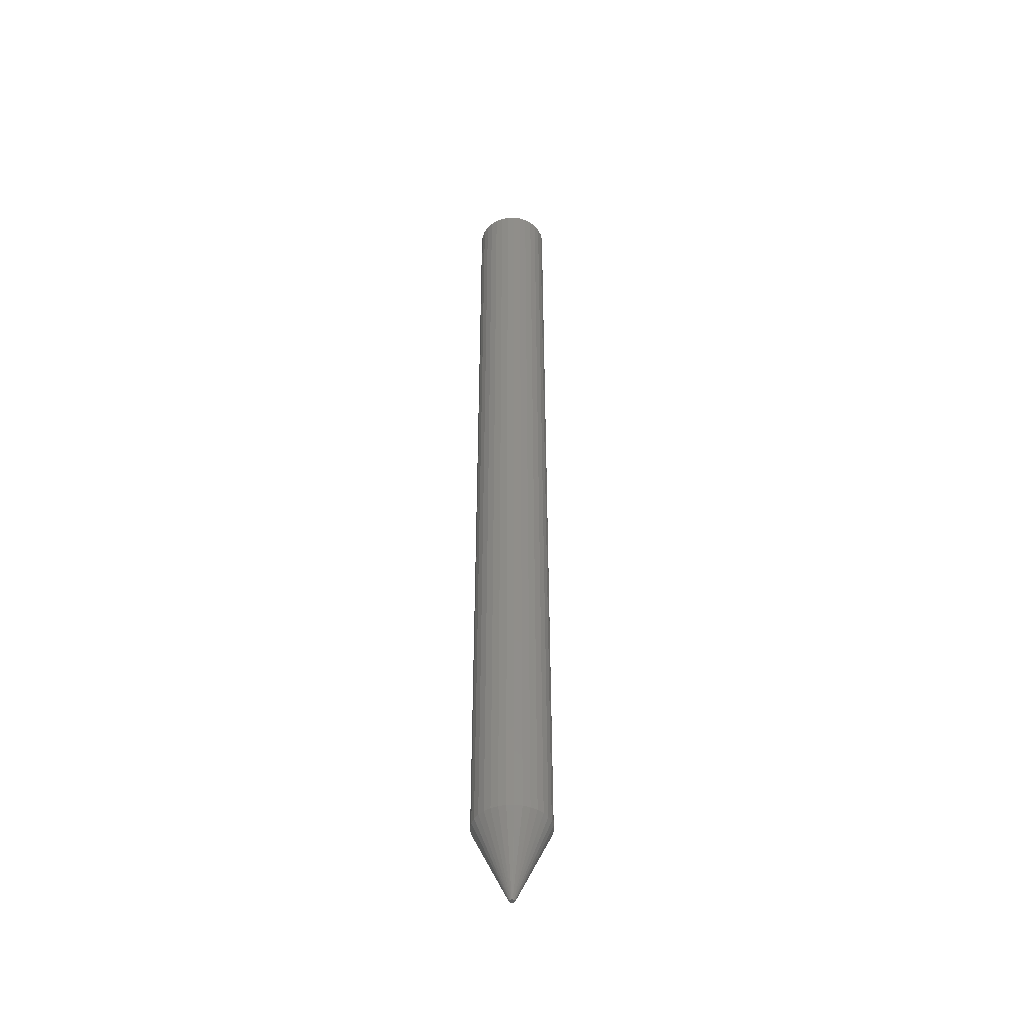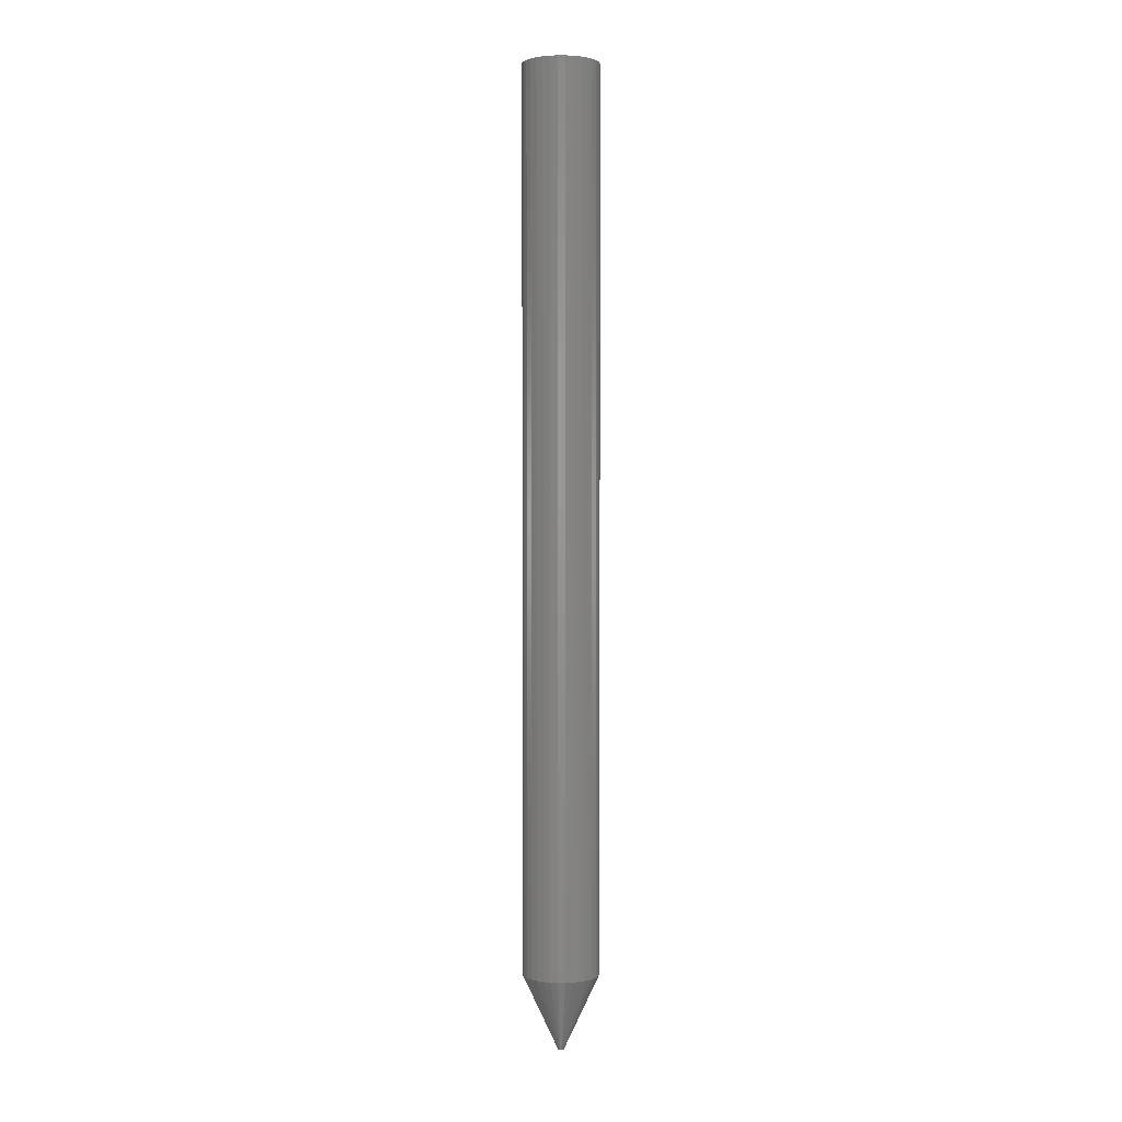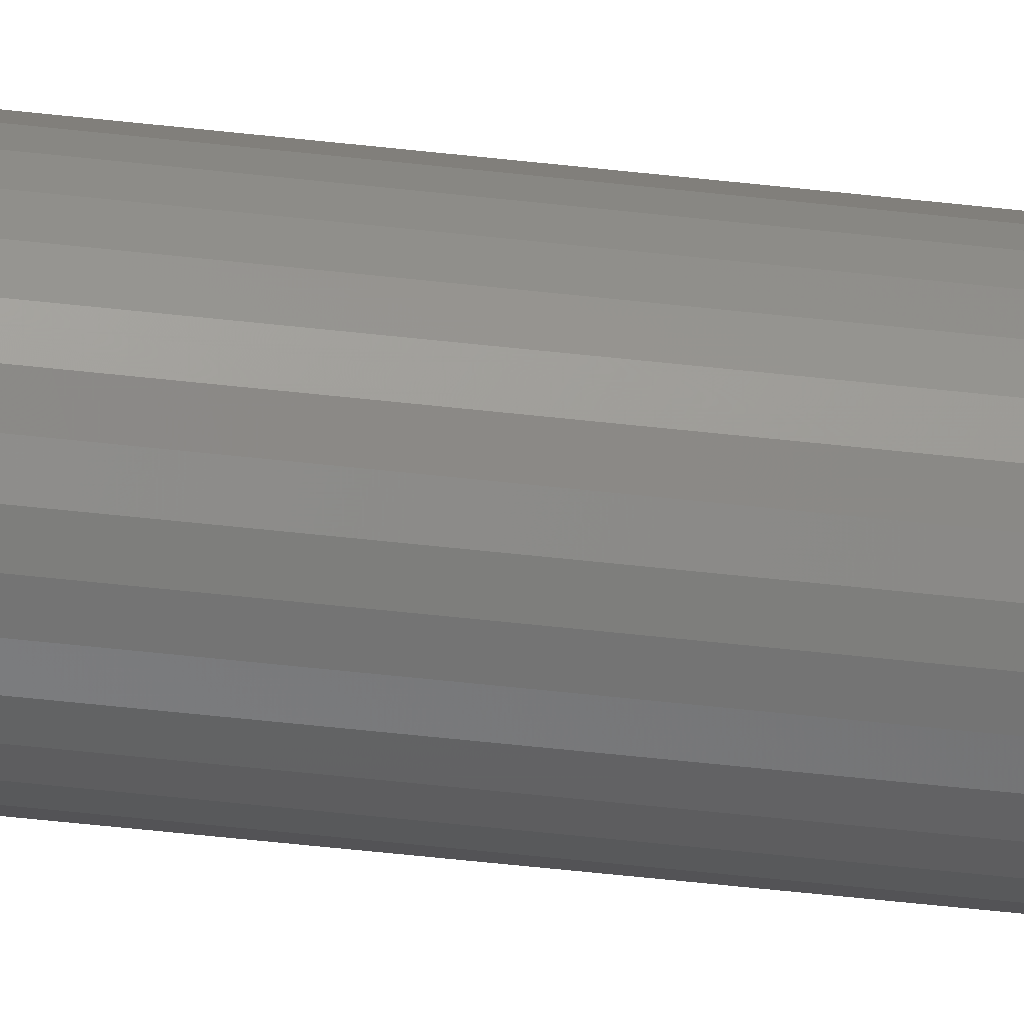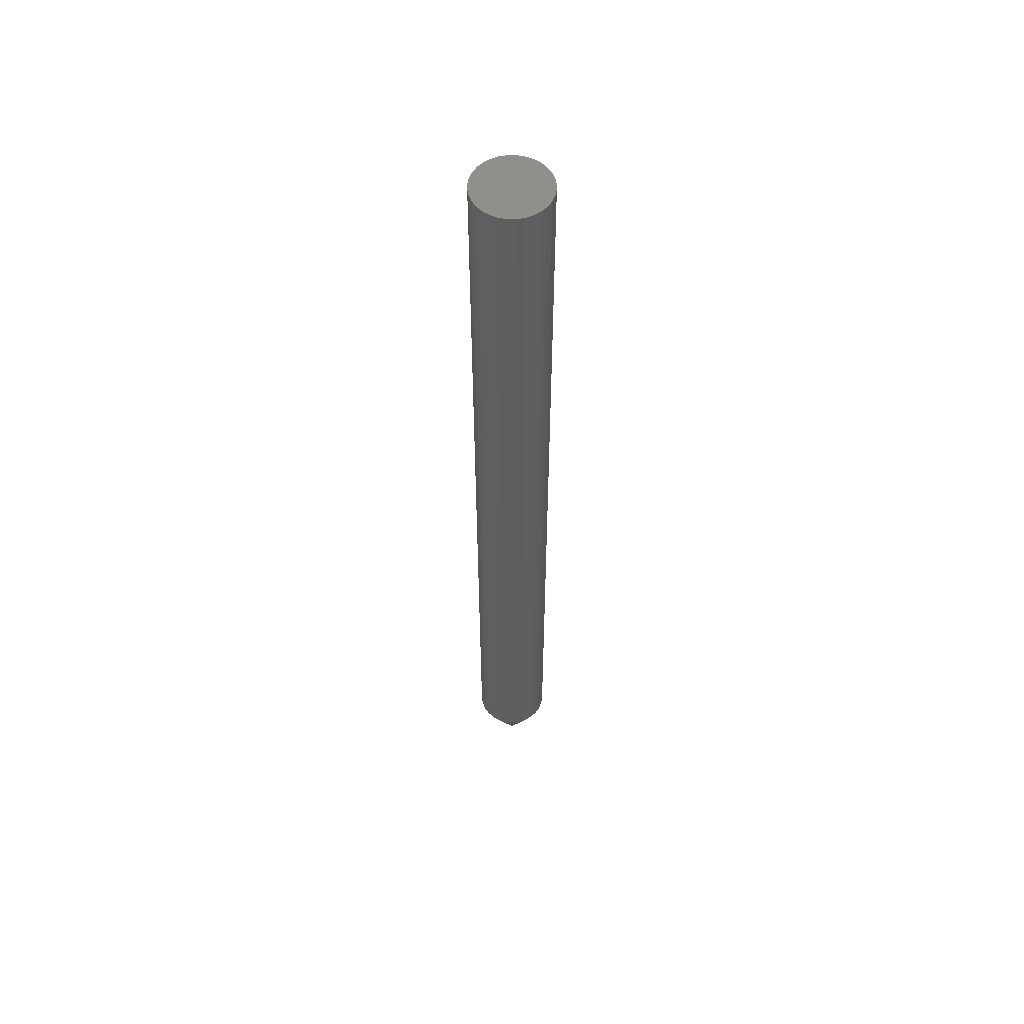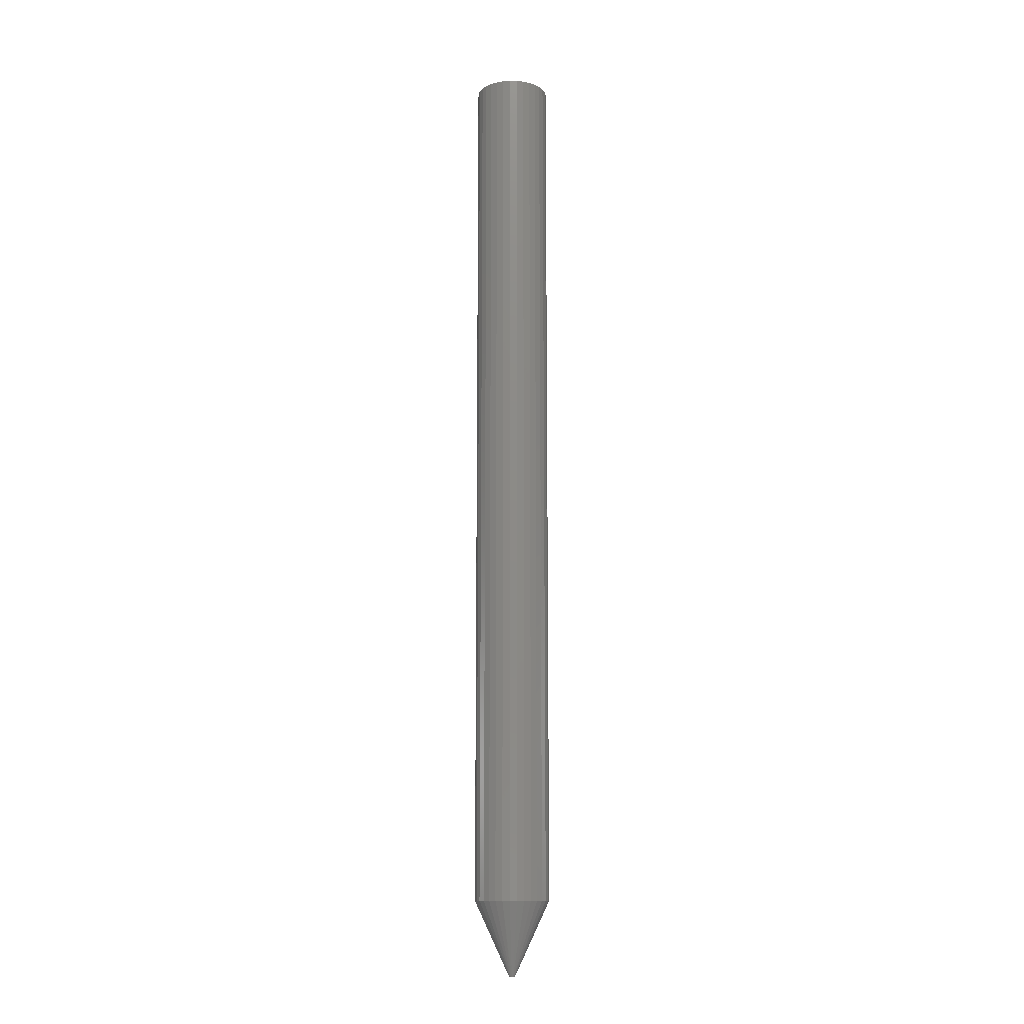
<metadata>
{"format":"stl","ext":"stl","renderer":"f3d","projection":"perspective","resolution":1024,"background":"white","views":[{"elev":-44.9,"azim":120.4,"up":"+Z"},{"elev":2.0,"azim":-96.8,"up":"+Z"},{"elev":-49.4,"azim":-97.3,"up":"+Y"},{"elev":55.2,"azim":-96.0,"up":"+Z"},{"elev":-12.5,"azim":3.5,"up":"+Z"}]}
</metadata>
<code>
# stl→obj: 80 verts, 156 faces
v 0.008702 -0.001731 -0.75
v 0.001325 -0.003198 -0.75
v 0.0003443 -0.001731 -0.75
v 0.002792 -0.004179 -0.75
v 0.007721 -0.003198 -0.75
v 0.004523 -0.004523 -0.75
v 0.006254 -0.004179 -0.75
v 0.009046 6.84e-19 -0.75
v -5.871e-14 -3.258e-10 -0.75
v 0.008702 0.001731 -0.75
v 0.0003443 0.001731 -0.75
v 0.001325 0.003198 -0.75
v 0.002792 0.004179 -0.75
v 0.004523 0.004523 -0.75
v 0.006254 0.004179 -0.75
v 0.007721 0.003198 -0.75
v 0.06373 -1.45e-17 -0.6328
v 0.06373 0 0.75
v 0.0626 -0.01155 -0.6328
v 0.0626 -0.01155 0.75
v 0.05923 -0.02266 -0.6328
v 0.05923 -0.02266 0.75
v 0.05375 -0.0329 -0.6328
v 0.05375 -0.0329 0.75
v 0.04639 -0.04187 -0.6328
v 0.04639 -0.04187 0.75
v 0.03742 -0.04923 -0.6328
v 0.03742 -0.04923 0.75
v 0.02718 -0.0547 -0.6328
v 0.02718 -0.0547 0.75
v 0.01607 -0.05807 -0.6328
v 0.01607 -0.05807 0.75
v 0.004523 -0.05921 -0.6328
v 0.004523 -0.05921 0.75
v -0.007028 -0.05807 -0.6328
v -0.007028 -0.05807 0.75
v -0.01814 -0.0547 -0.6328
v -0.01814 -0.0547 0.75
v -0.02837 -0.04923 -0.6328
v -0.02837 -0.04923 0.75
v -0.03735 -0.04187 -0.6328
v -0.03735 -0.04187 0.75
v -0.04471 -0.0329 -0.6328
v -0.04471 -0.0329 0.75
v -0.05018 -0.02266 -0.6328
v -0.05018 -0.02266 0.75
v -0.05355 -0.01155 -0.6328
v -0.05355 -0.01155 0.75
v -0.05469 7.251e-18 -0.6328
v -0.05469 7.251e-18 0.75
v -0.05355 0.01155 -0.6328
v -0.05355 0.01155 0.75
v -0.05018 0.02266 -0.6328
v -0.05018 0.02266 0.75
v -0.04471 0.0329 -0.6328
v -0.04471 0.0329 0.75
v -0.03735 0.04187 -0.6328
v -0.03735 0.04187 0.75
v -0.02837 0.04923 -0.6328
v -0.02837 0.04923 0.75
v -0.01814 0.0547 -0.6328
v -0.01814 0.0547 0.75
v -0.007028 0.05807 -0.6328
v -0.007028 0.05807 0.75
v 0.004523 0.05921 -0.6328
v 0.004523 0.05921 0.75
v 0.01607 0.05807 -0.6328
v 0.01607 0.05807 0.75
v 0.02718 0.0547 -0.6328
v 0.02718 0.0547 0.75
v 0.03742 0.04923 -0.6328
v 0.03742 0.04923 0.75
v 0.04639 0.04187 -0.6328
v 0.04639 0.04187 0.75
v 0.05375 0.0329 -0.6328
v 0.05375 0.0329 0.75
v 0.05923 0.02266 -0.6328
v 0.05923 0.02266 0.75
v 0.0626 0.01155 -0.6328
v 0.0626 0.01155 0.75
f 1 2 3
f 4 2 1
f 5 4 1
f 5 6 4
f 7 6 5
f 8 1 3
f 8 3 9
f 8 9 10
f 10 9 11
f 10 11 12
f 10 12 13
f 10 13 14
f 10 14 15
f 10 15 16
f 17 18 19
f 19 18 20
f 19 20 21
f 21 20 22
f 21 22 23
f 23 22 24
f 23 24 25
f 25 24 26
f 25 26 27
f 27 26 28
f 27 28 29
f 29 28 30
f 29 30 31
f 31 30 32
f 31 32 33
f 33 32 34
f 33 34 35
f 35 34 36
f 35 36 37
f 37 36 38
f 37 38 39
f 39 38 40
f 39 40 41
f 41 40 42
f 41 42 43
f 43 42 44
f 43 44 45
f 45 44 46
f 45 46 47
f 47 46 48
f 47 48 49
f 49 48 50
f 49 50 51
f 51 50 52
f 51 52 53
f 53 52 54
f 53 54 55
f 55 54 56
f 55 56 57
f 57 56 58
f 57 58 59
f 59 58 60
f 59 60 61
f 61 60 62
f 61 62 63
f 63 62 64
f 63 64 65
f 65 64 66
f 65 66 67
f 67 66 68
f 67 68 69
f 69 68 70
f 69 70 71
f 71 70 72
f 71 72 73
f 73 72 74
f 73 74 75
f 75 74 76
f 75 76 77
f 77 76 78
f 77 78 79
f 79 78 80
f 79 80 17
f 17 80 18
f 8 79 17
f 8 10 79
f 9 51 11
f 9 49 51
f 10 77 79
f 77 10 75
f 16 73 75
f 16 75 10
f 16 15 71
f 16 71 73
f 71 15 69
f 15 14 67
f 15 67 69
f 67 14 65
f 14 13 63
f 14 63 65
f 63 13 61
f 13 12 59
f 13 59 61
f 59 12 57
f 12 11 55
f 12 55 57
f 55 11 53
f 11 51 53
f 9 47 49
f 9 3 47
f 8 19 1
f 8 17 19
f 3 45 47
f 45 3 43
f 2 41 43
f 2 43 3
f 2 4 39
f 2 39 41
f 39 4 37
f 4 6 35
f 4 35 37
f 35 6 33
f 6 7 31
f 6 31 33
f 31 7 29
f 7 5 27
f 7 27 29
f 27 5 25
f 5 1 23
f 5 23 25
f 23 1 21
f 1 19 21
f 64 68 66
f 68 64 62
f 68 62 70
f 70 62 60
f 70 60 72
f 72 60 58
f 72 58 74
f 74 58 56
f 74 56 76
f 76 56 54
f 76 54 78
f 22 44 24
f 24 44 42
f 24 42 26
f 26 42 40
f 26 40 28
f 28 40 38
f 28 38 30
f 30 38 36
f 30 36 32
f 32 36 34
f 78 54 80
f 80 54 52
f 80 52 18
f 18 52 50
f 18 50 20
f 20 50 48
f 20 48 22
f 22 48 46
f 22 46 44

</code>
